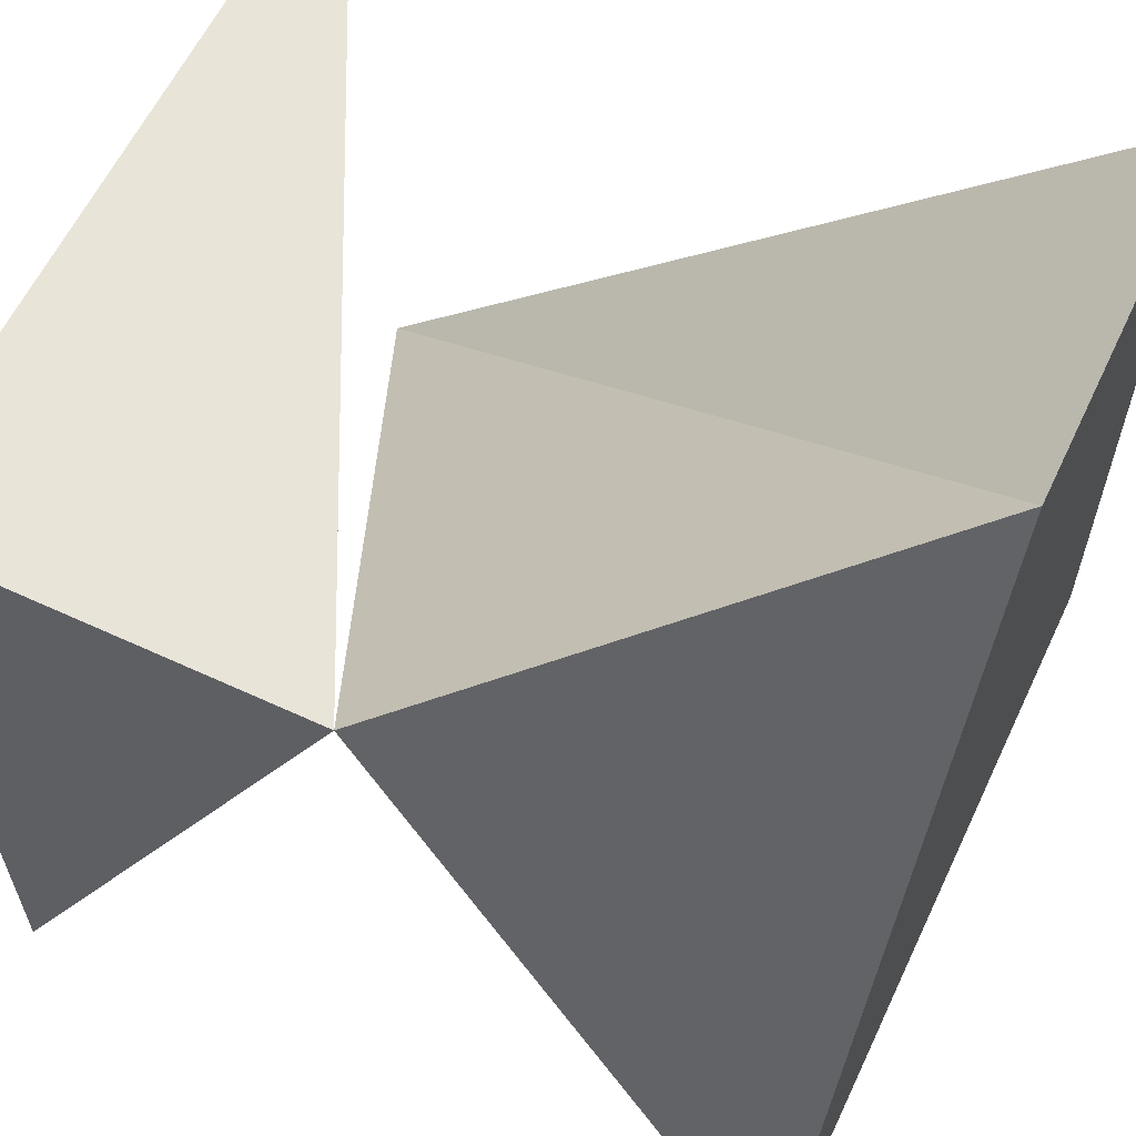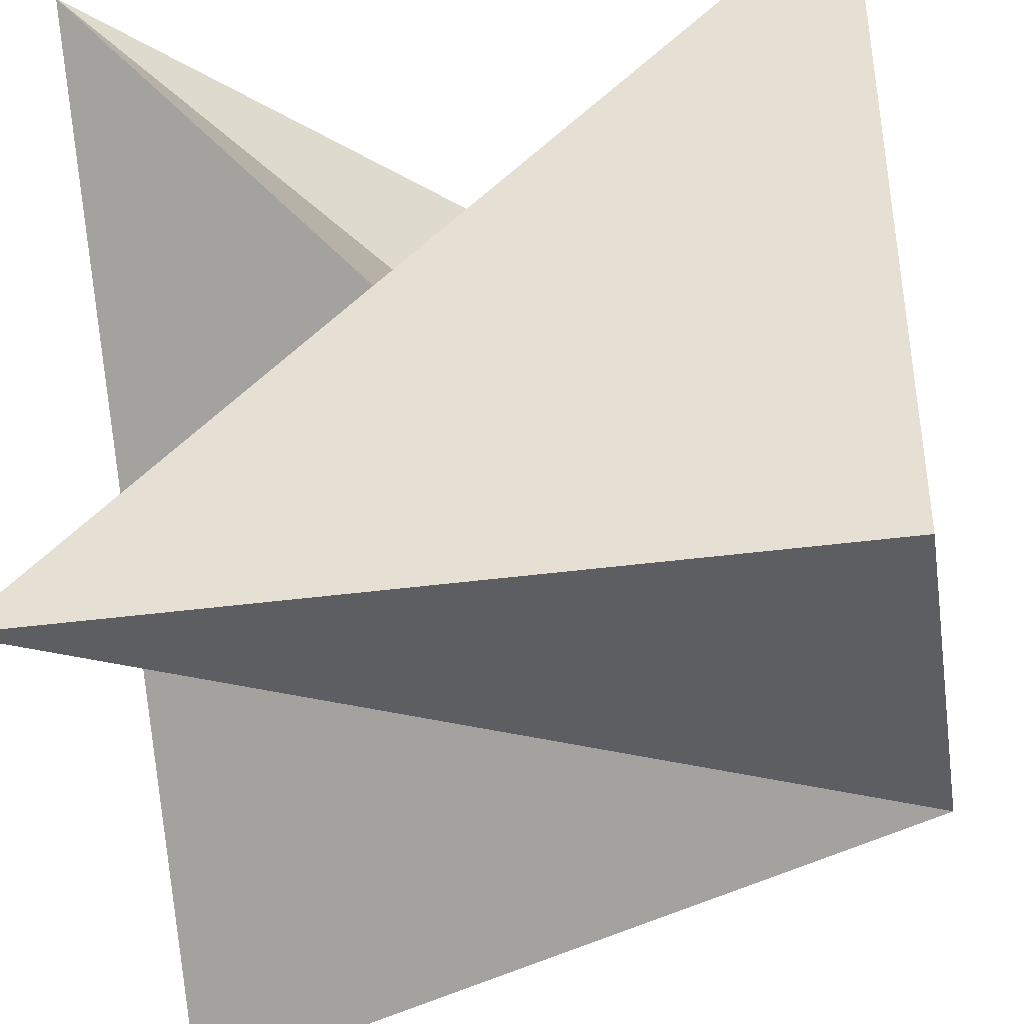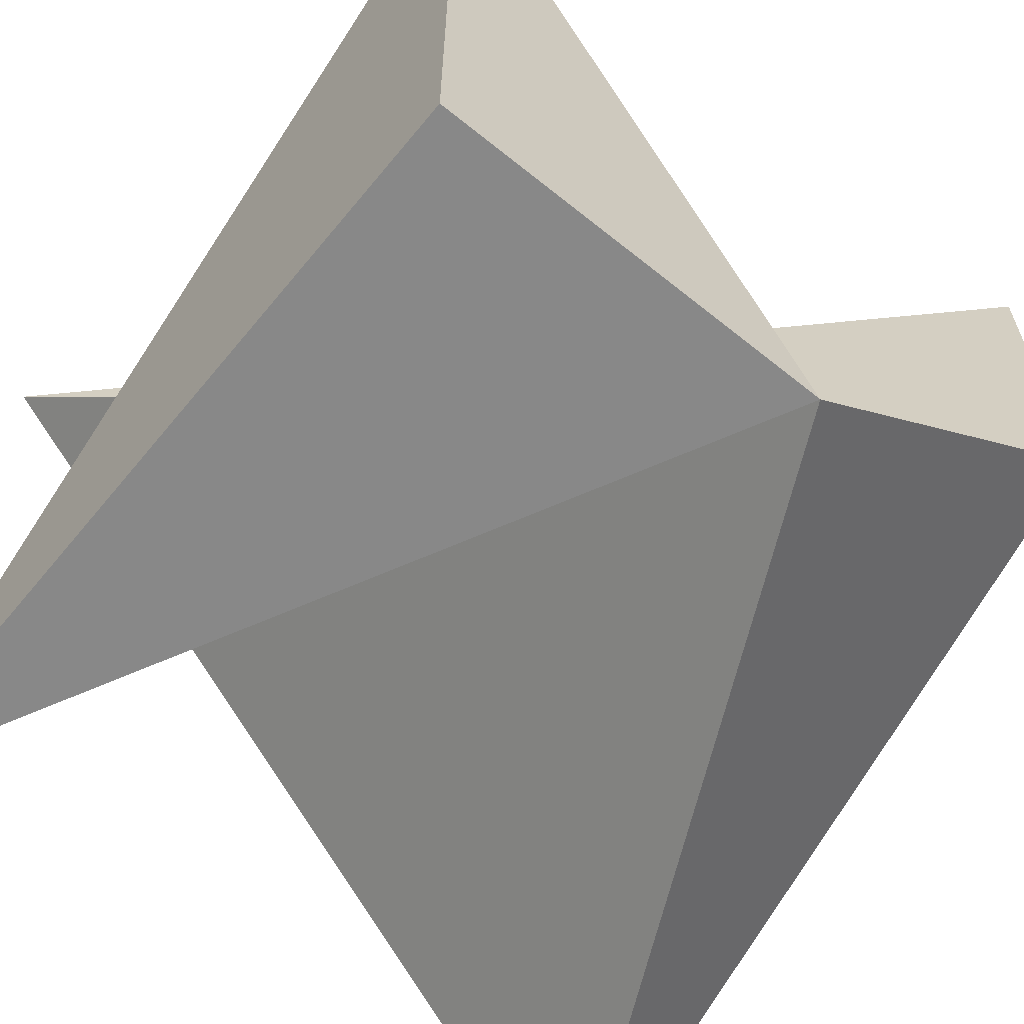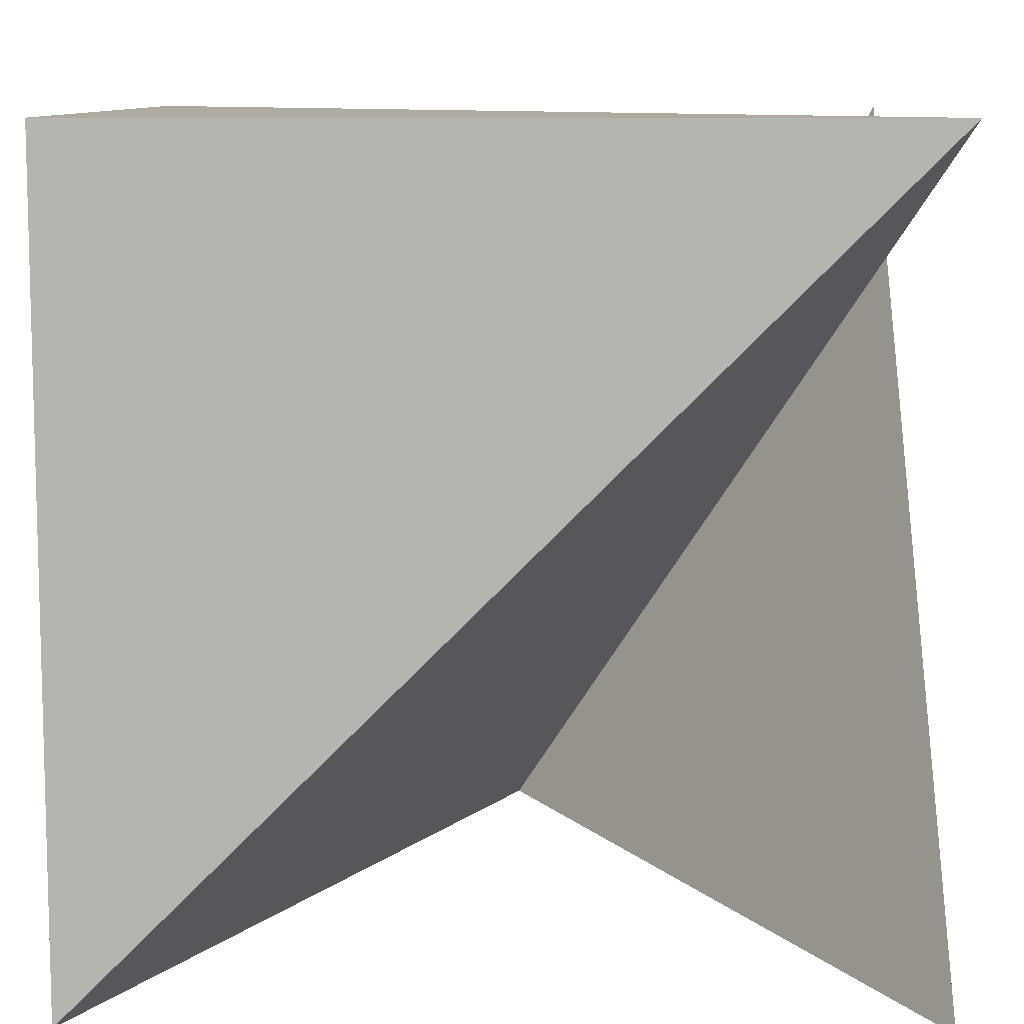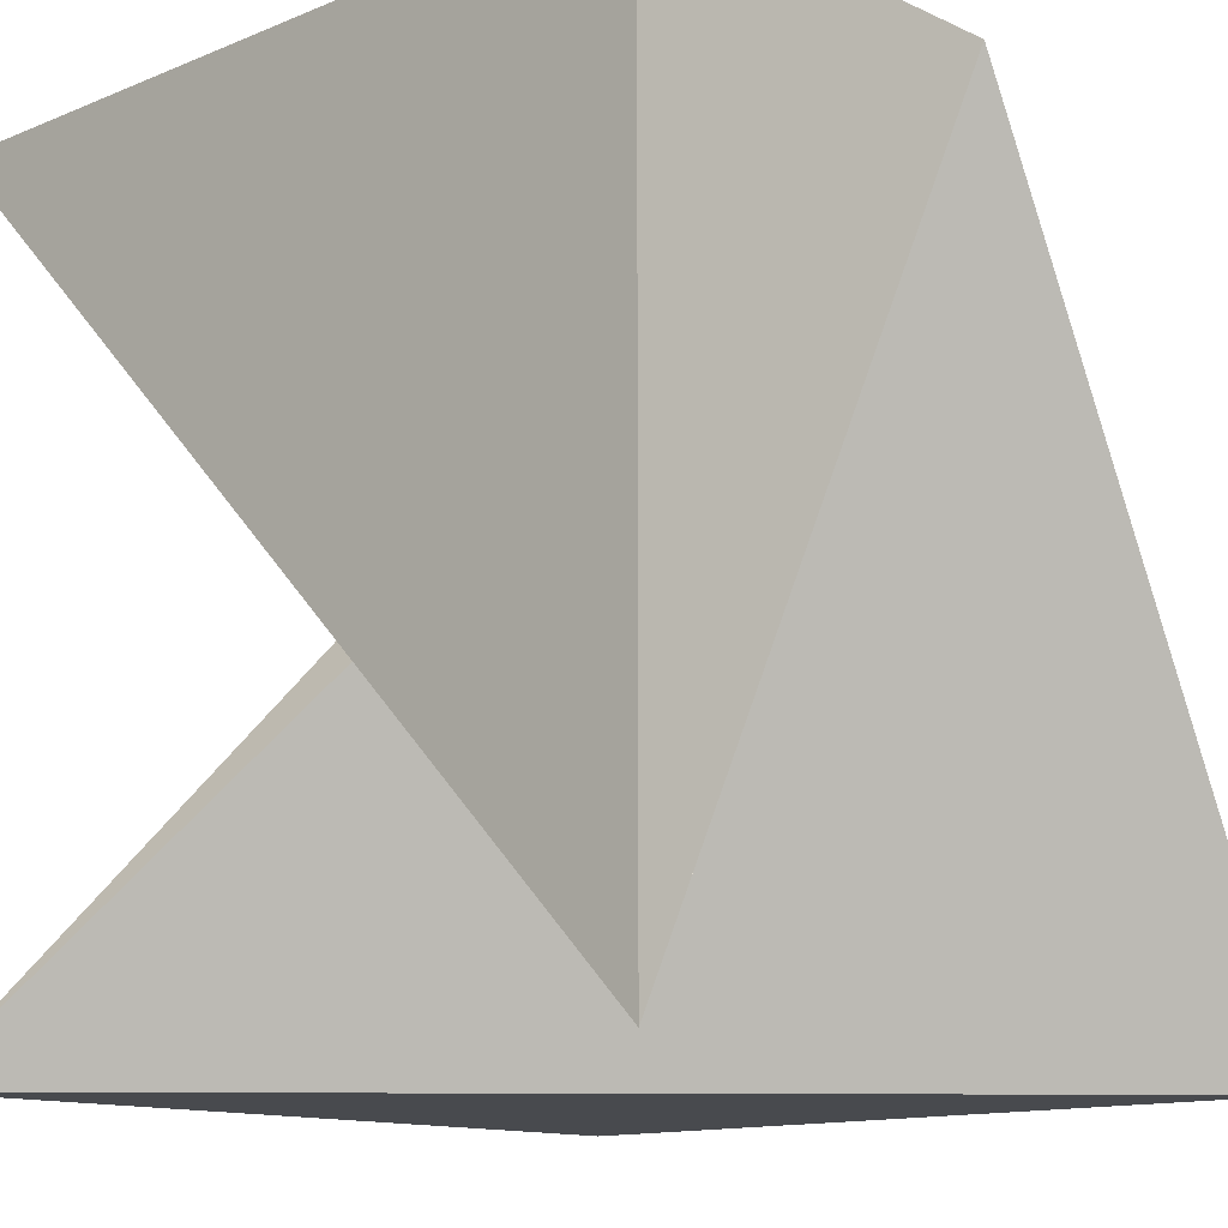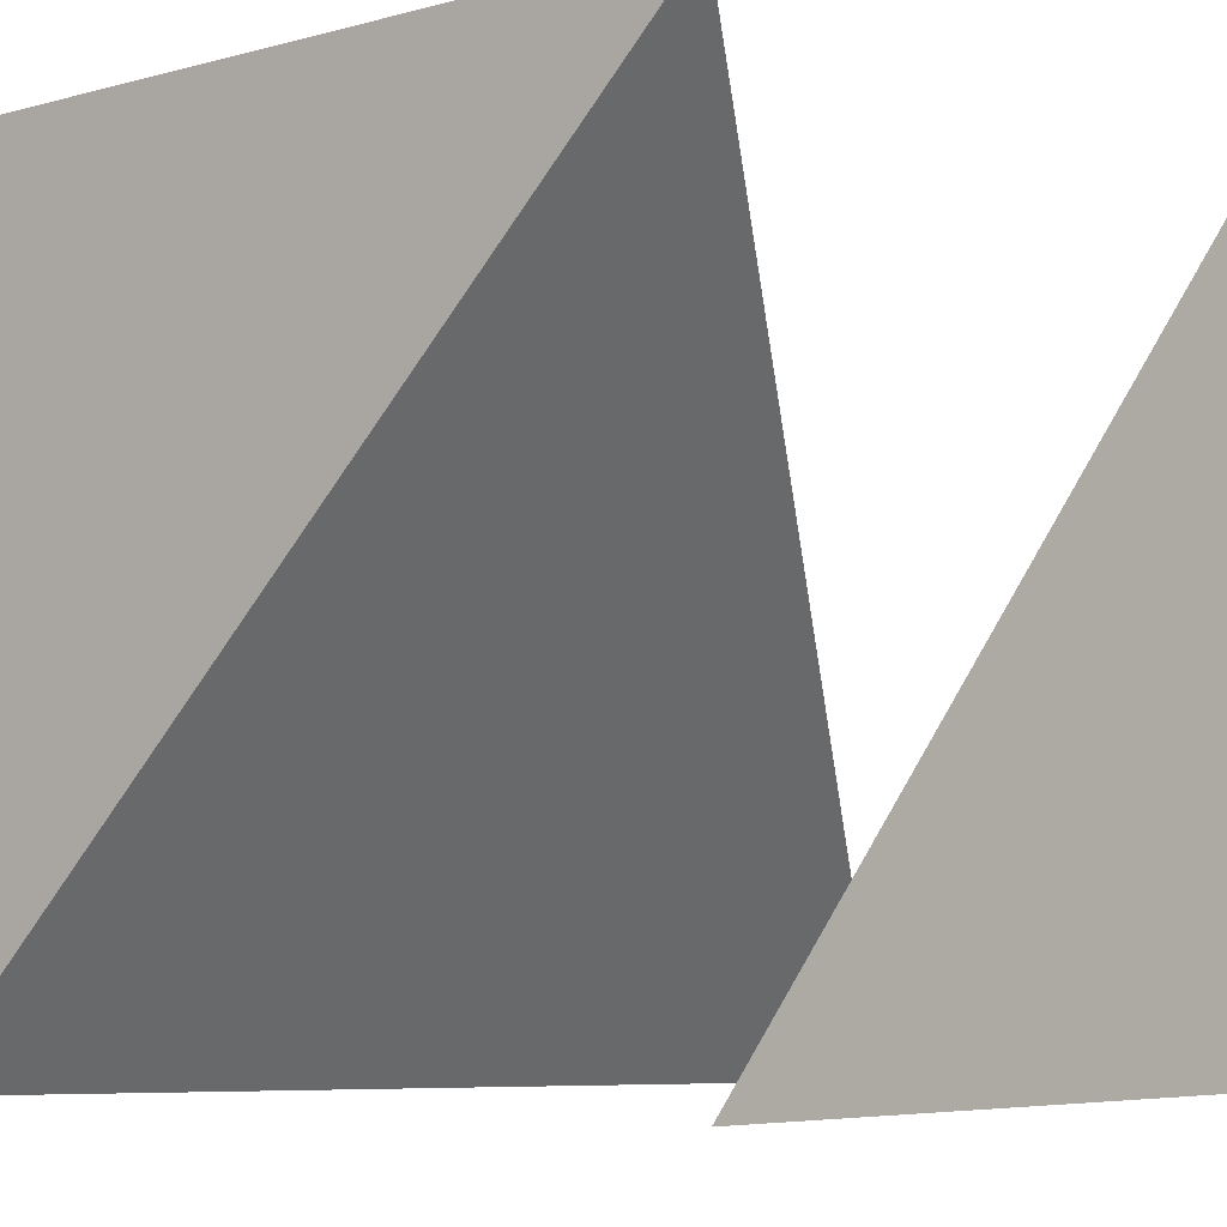
<metadata>
{"format":"obj","ext":"obj","renderer":"f3d","projection":"perspective","resolution":1024,"background":"white","views":[{"elev":60.6,"azim":-154.7,"up":"+Y"},{"elev":-39.4,"azim":99.4,"up":"+Z"},{"elev":-62.8,"azim":140.7,"up":"+Z"},{"elev":9.4,"azim":1.2,"up":"+Z"},{"elev":-12.8,"azim":133.4,"up":"+Y"},{"elev":-6.4,"azim":38.5,"up":"+Z"}]}
</metadata>
<code>
o Cube_Cube.002
v -0.5 -0.5 0.5
v -0.5 0.5 0.5
v -0.5 -0.5 -0.5
v 0.5 -0.5 0.5
v 0.5 0.5 0.5
v 0.5 -0.5 -0.5
v 0.5 0.5 -0.5
v -0.5 0.5 0
v 0 0.5 -0.5
f 6 5 9
f 4 1 3
f 4 2 1
f 7 5 6
f 8 4 9
f 7 6 9
f 4 8 2
f 9 5 7
f 9 4 3
f 9 3 8
f 8 3 1 2

</code>
